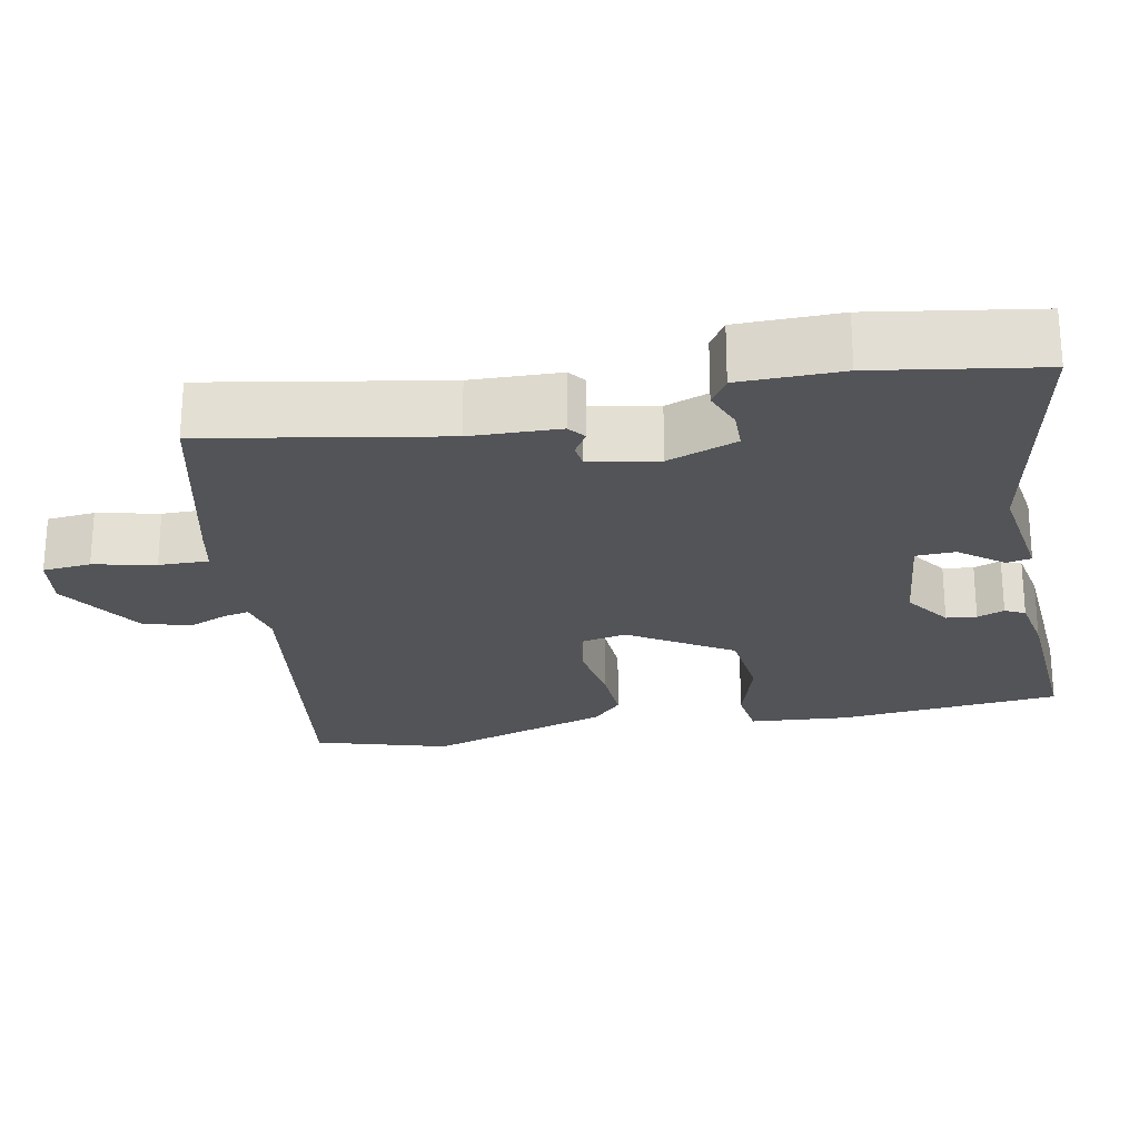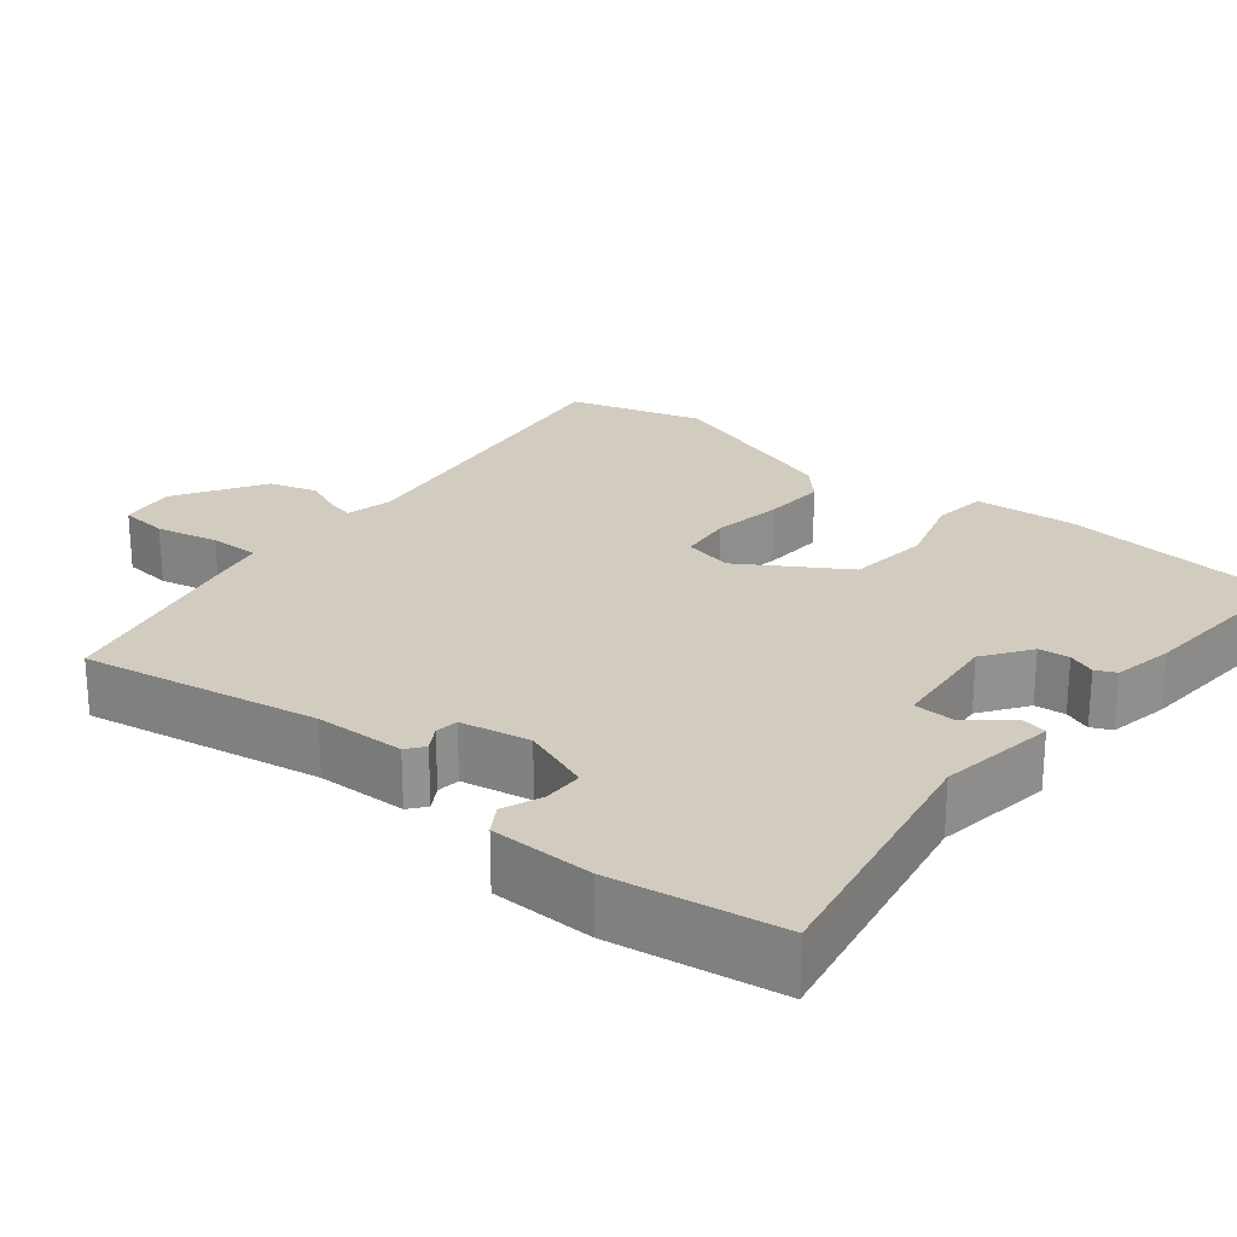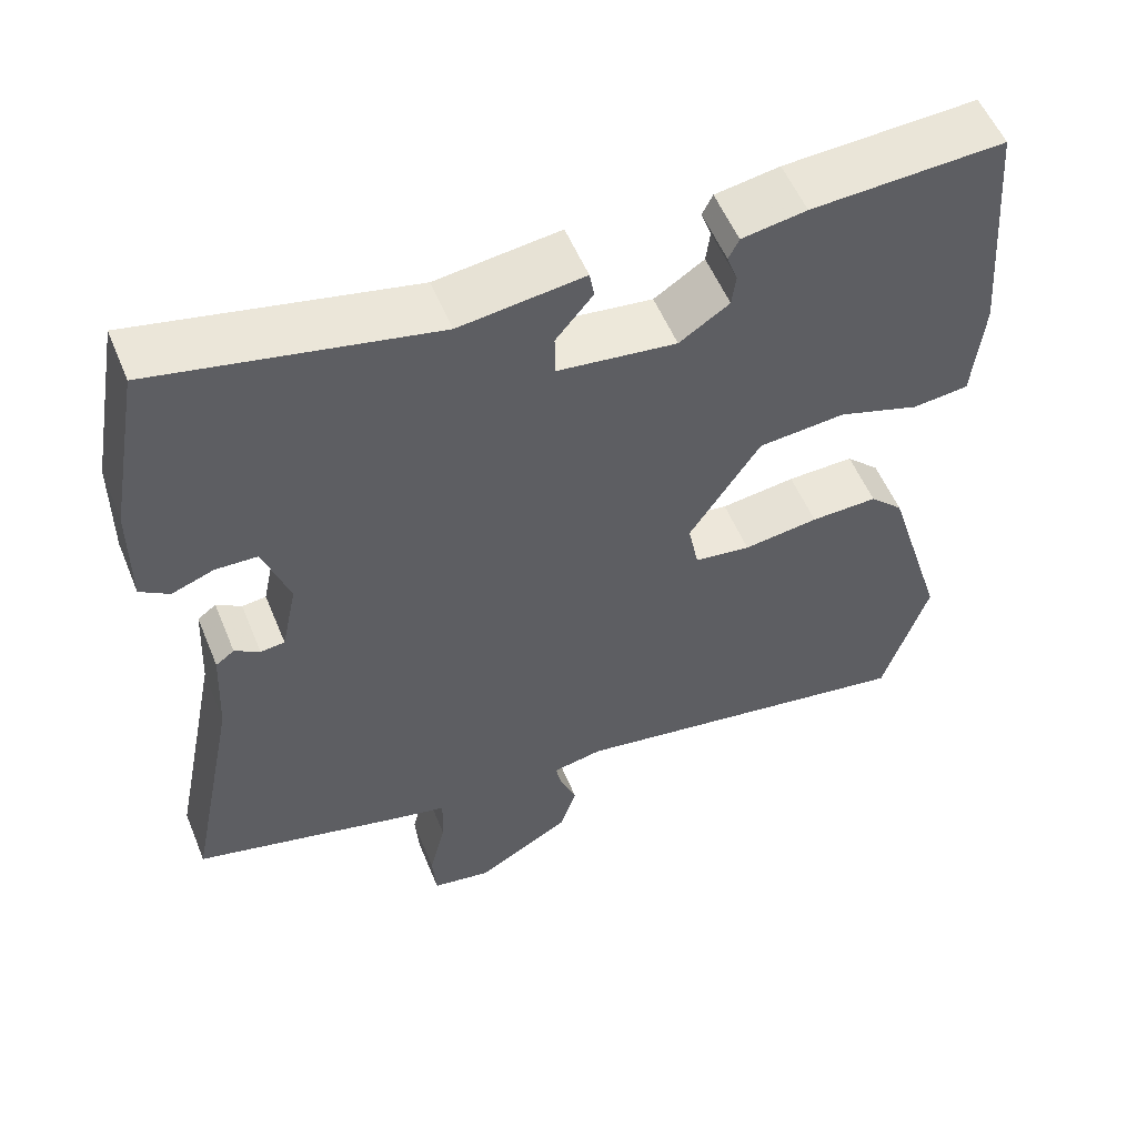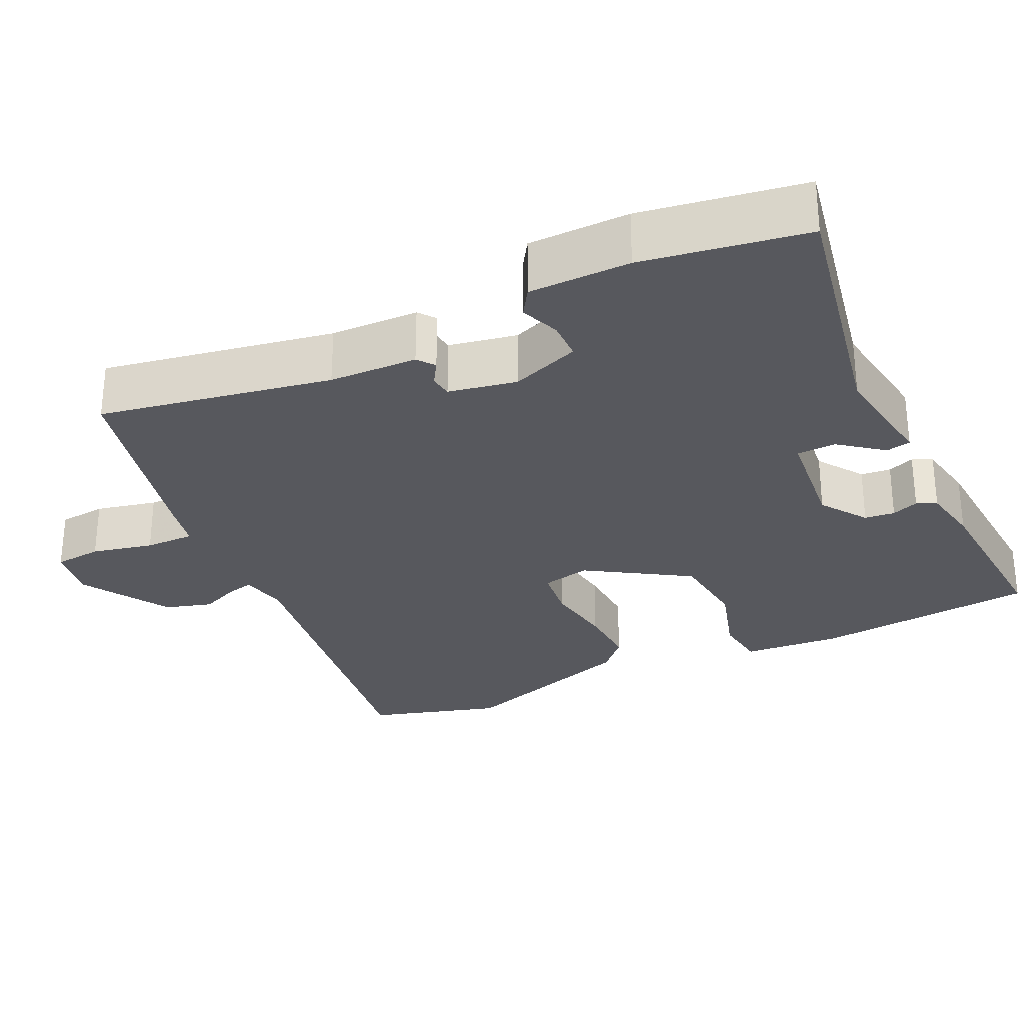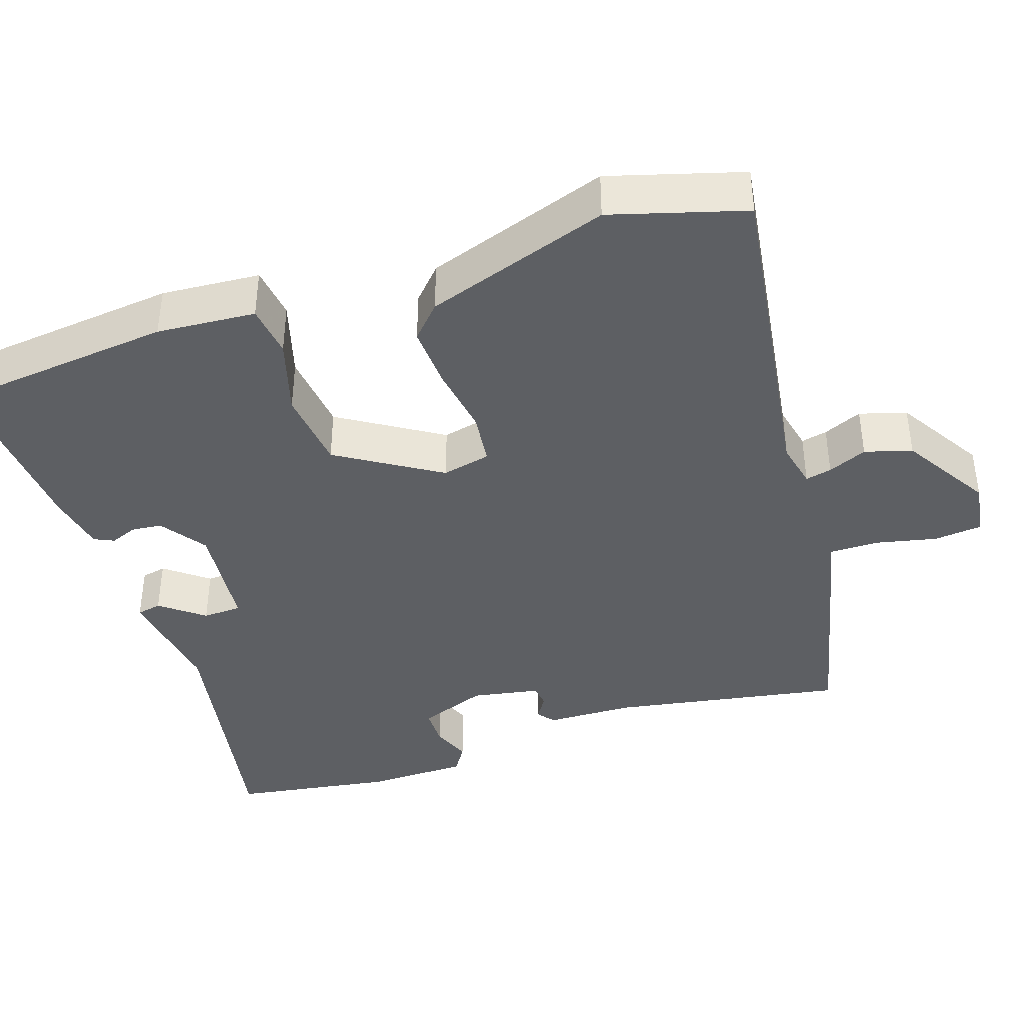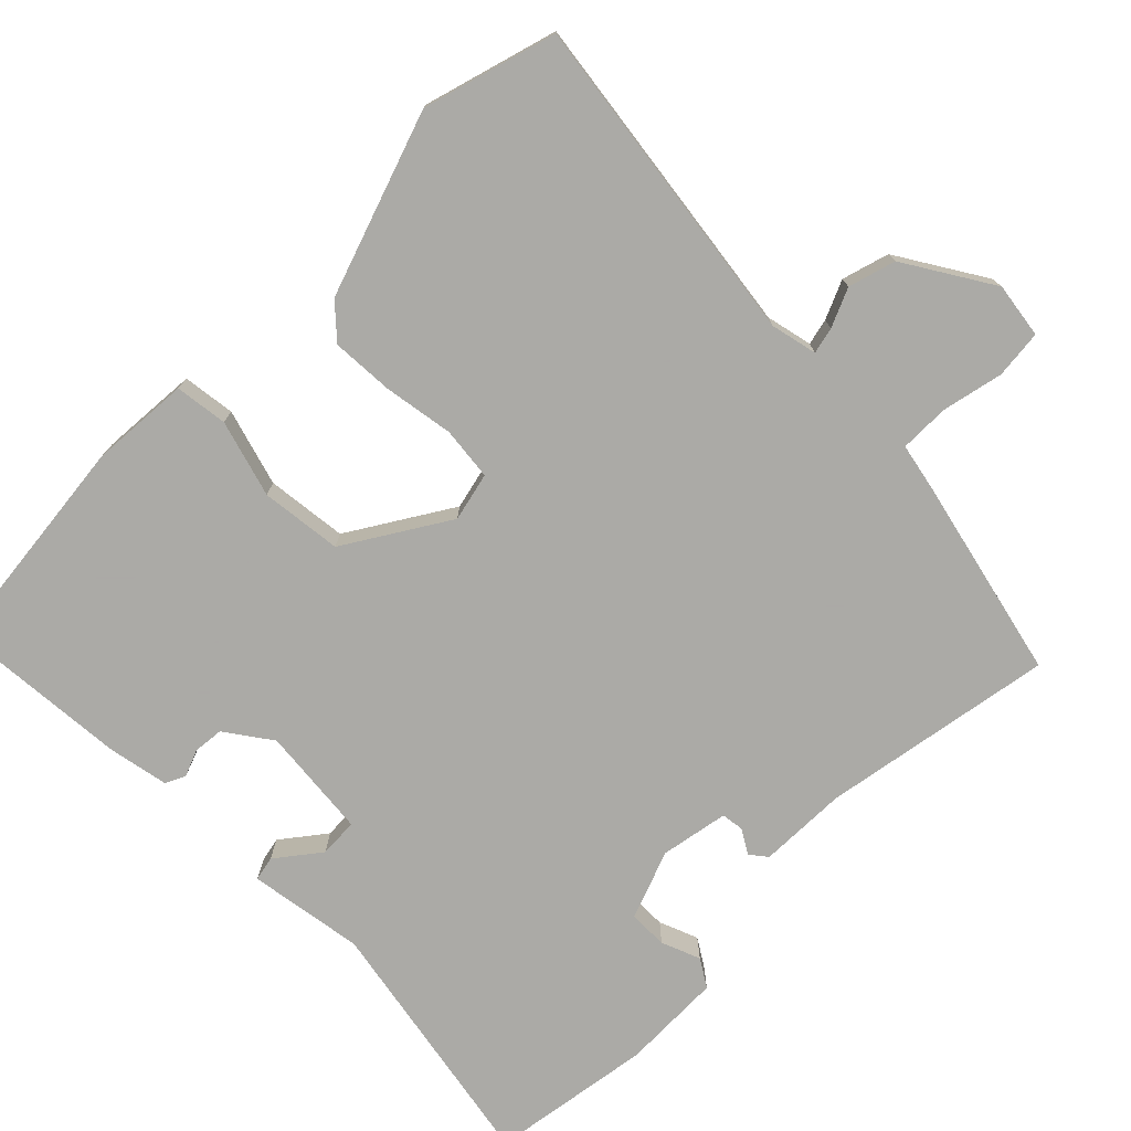
<metadata>
{"format":"obj","ext":"obj","renderer":"f3d","projection":"perspective","resolution":1024,"background":"white","views":[{"elev":-23.5,"azim":-77.7,"up":"+Y"},{"elev":23.9,"azim":-49.5,"up":"+Y"},{"elev":55.0,"azim":-22.2,"up":"+Z"},{"elev":-28.9,"azim":-63.3,"up":"+Y"},{"elev":-40.2,"azim":109.9,"up":"+Y"},{"elev":-75.7,"azim":136.7,"up":"+Y"}]}
</metadata>
<code>
v -0.474 0.07 0.559
v -0.131 0.07 0.485
v 0.023 0.07 0.504
v 0.029 0.07 0.471
v -0.017 0.07 0.415
v -0.016 0.07 0.363
v 0.131 0.07 0.344
v 0.193 0.07 0.385
v 0.198 0.07 0.425
v 0.185 0.07 0.461
v 0.198 0.07 0.487
v 0.278 0.07 0.5
v 0.517 0.07 0.511
v 0.541 0.07 0.214
v 0.528 0.07 0.083
v 0.458 0.07 0.076
v 0.357 0.07 0.109
v 0.249 0.07 0.1
v 0.161 0.07 -0.033
v 0.174 0.07 -0.098
v 0.244 0.07 -0.108
v 0.337 0.07 -0.096
v 0.42 0.07 -0.094
v 0.462 0.07 -0.135
v 0.538 0.07 -0.381
v 0.482 0.07 -0.556
v 0.043 0.07 -0.482
v -0.019 0.07 -0.494
v -0.012 0.07 -0.529
v 0.009 0.07 -0.581
v -0.011 0.07 -0.643
v -0.129 0.07 -0.711
v -0.202 0.07 -0.698
v -0.207 0.07 -0.634
v -0.187 0.07 -0.553
v -0.185 0.07 -0.487
v -0.245 0.07 -0.473
v -0.513 0.07 -0.403
v -0.451 0.07 -0.096
v -0.445 0.07 0.021
v -0.422 0.07 0.038
v -0.391 0.07 0.018
v -0.361 0.07 0.021
v -0.342 0.07 0.111
v -0.374 0.07 0.203
v -0.426 0.07 0.205
v -0.478 0.07 0.186
v -0.514 0.07 0.21
v -0.513 0.07 0.344
v -0.474 0 0.559
v -0.131 0 0.485
v 0.023 0 0.504
v 0.029 0 0.471
v -0.017 0 0.415
v -0.016 0 0.363
v 0.131 0 0.344
v 0.193 0 0.385
v 0.198 0 0.425
v 0.185 0 0.461
v 0.198 0 0.487
v 0.278 0 0.5
v 0.517 0 0.511
v 0.541 0 0.214
v 0.528 0 0.083
v 0.458 0 0.076
v 0.357 0 0.109
v 0.249 0 0.1
v 0.161 0 -0.033
v 0.174 0 -0.098
v 0.244 0 -0.108
v 0.337 0 -0.096
v 0.42 0 -0.094
v 0.462 0 -0.135
v 0.538 0 -0.381
v 0.482 0 -0.556
v 0.043 0 -0.482
v -0.019 0 -0.494
v -0.012 0 -0.529
v 0.009 0 -0.581
v -0.011 0 -0.643
v -0.129 0 -0.711
v -0.202 0 -0.698
v -0.207 0 -0.634
v -0.187 0 -0.553
v -0.185 0 -0.487
v -0.245 0 -0.473
v -0.513 0 -0.403
v -0.451 0 -0.096
v -0.445 0 0.021
v -0.422 0 0.038
v -0.391 0 0.018
v -0.361 0 0.021
v -0.342 0 0.111
v -0.374 0 0.203
v -0.426 0 0.205
v -0.478 0 0.186
v -0.514 0 0.21
v -0.513 0 0.344
f 49 1 2
f 48 49 2
f 47 48 2
f 46 47 2
f 3 4 5
f 2 3 5
f 46 2 5
f 45 46 5
f 44 45 5 6
f 43 44 6 7
f 39 40 41 42
f 39 42 43
f 38 39 43
f 37 38 43
f 36 37 43
f 33 34 35
f 32 33 35
f 31 32 35
f 30 31 35
f 29 30 35
f 28 29 35 36
f 36 43 7
f 28 36 7
f 27 28 7
f 25 26 27
f 24 25 27
f 23 24 27
f 22 23 27
f 21 22 27
f 15 16 17
f 14 15 17
f 13 14 17
f 12 13 17
f 11 12 17
f 10 11 17
f 9 10 17
f 8 9 17 18
f 7 8 18 19
f 20 21 27
f 19 20 27
f 7 19 27
f 51 50 98
f 51 98 97
f 51 97 96
f 51 96 95
f 54 53 52
f 54 52 51
f 54 51 95
f 54 95 94
f 55 54 94 93
f 56 55 93 92
f 91 90 89 88
f 92 91 88
f 92 88 87
f 92 87 86
f 92 86 85
f 84 83 82
f 84 82 81
f 84 81 80
f 84 80 79
f 84 79 78
f 85 84 78 77
f 56 92 85
f 56 85 77
f 56 77 76
f 76 75 74
f 76 74 73
f 76 73 72
f 76 72 71
f 76 71 70
f 66 65 64
f 66 64 63
f 66 63 62
f 66 62 61
f 66 61 60
f 66 60 59
f 66 59 58
f 67 66 58 57
f 68 67 57 56
f 76 70 69
f 76 69 68
f 76 68 56
f 1 50 51 2
f 2 51 52 3
f 3 52 53 4
f 4 53 54 5
f 5 54 55 6
f 6 55 56 7
f 7 56 57 8
f 8 57 58 9
f 9 58 59 10
f 10 59 60 11
f 11 60 61 12
f 12 61 62 13
f 13 62 63 14
f 14 63 64 15
f 15 64 65 16
f 16 65 66 17
f 17 66 67 18
f 18 67 68 19
f 19 68 69 20
f 20 69 70 21
f 21 70 71 22
f 22 71 72 23
f 23 72 73 24
f 24 73 74 25
f 25 74 75 26
f 26 75 76 27
f 27 76 77 28
f 28 77 78 29
f 29 78 79 30
f 30 79 80 31
f 31 80 81 32
f 32 81 82 33
f 33 82 83 34
f 34 83 84 35
f 35 84 85 36
f 36 85 86 37
f 37 86 87 38
f 38 87 88 39
f 39 88 89 40
f 40 89 90 41
f 41 90 91 42
f 42 91 92 43
f 43 92 93 44
f 44 93 94 45
f 45 94 95 46
f 46 95 96 47
f 47 96 97 48
f 48 97 98 49
f 49 98 50 1

</code>
